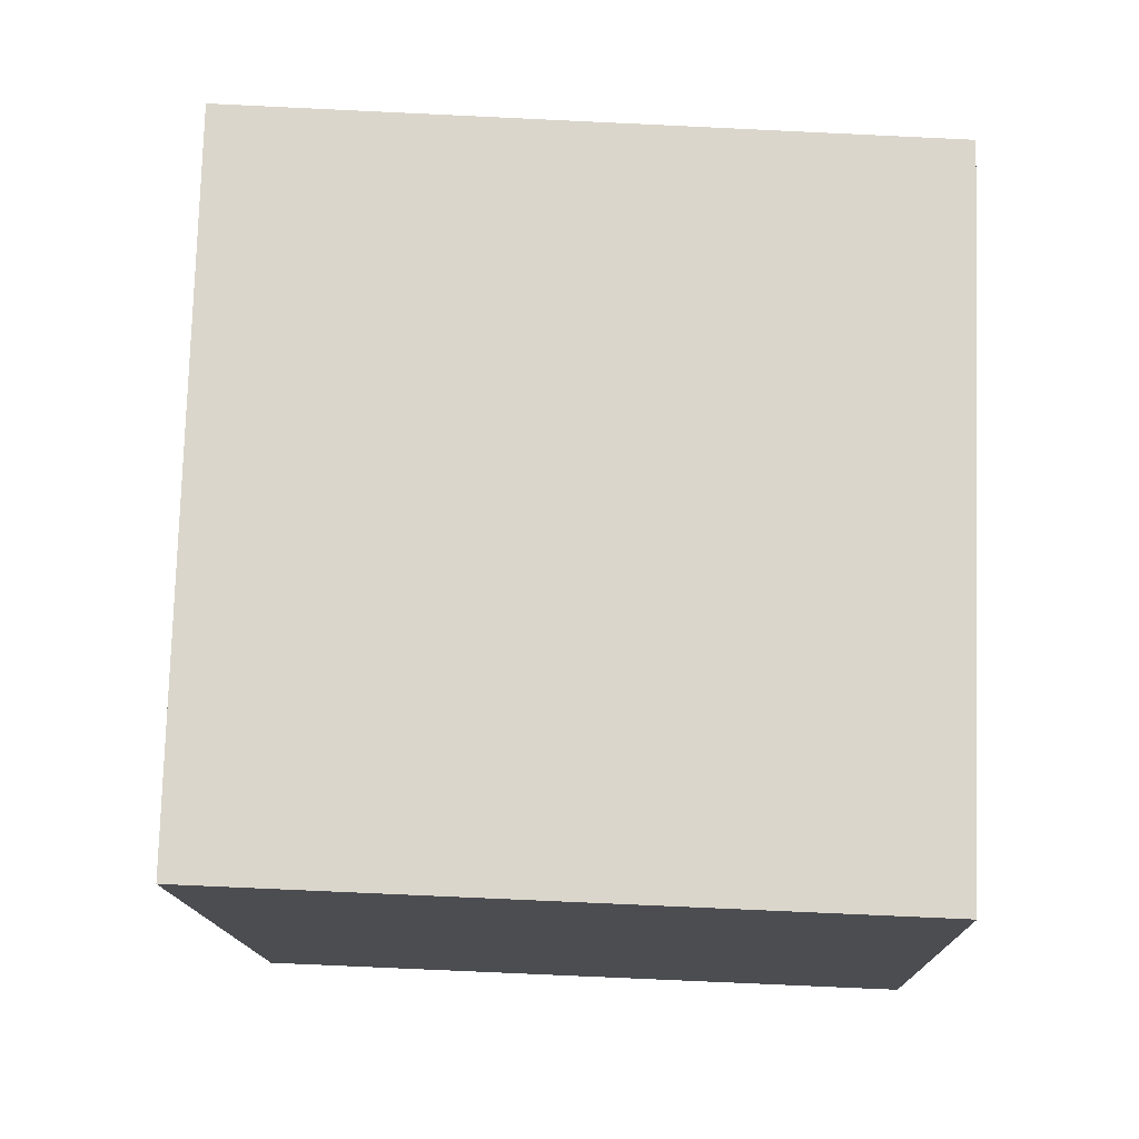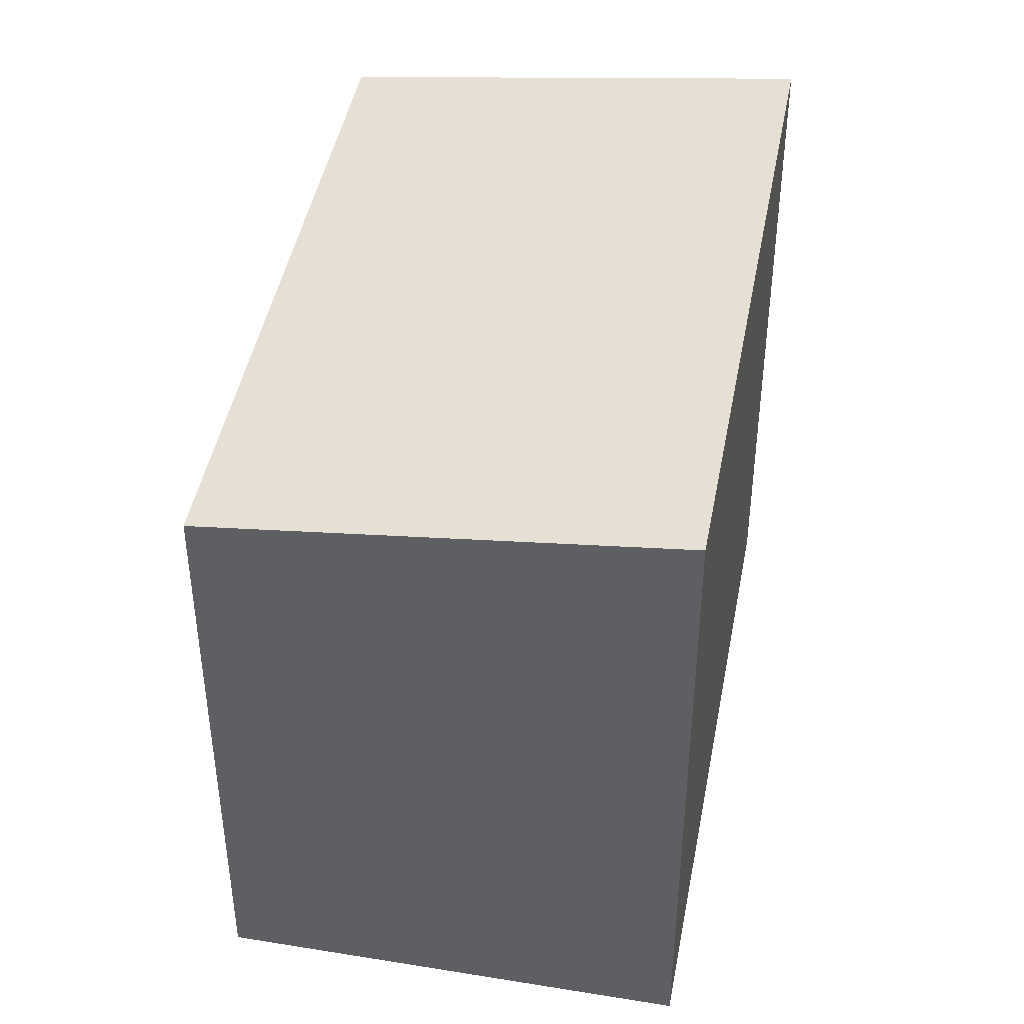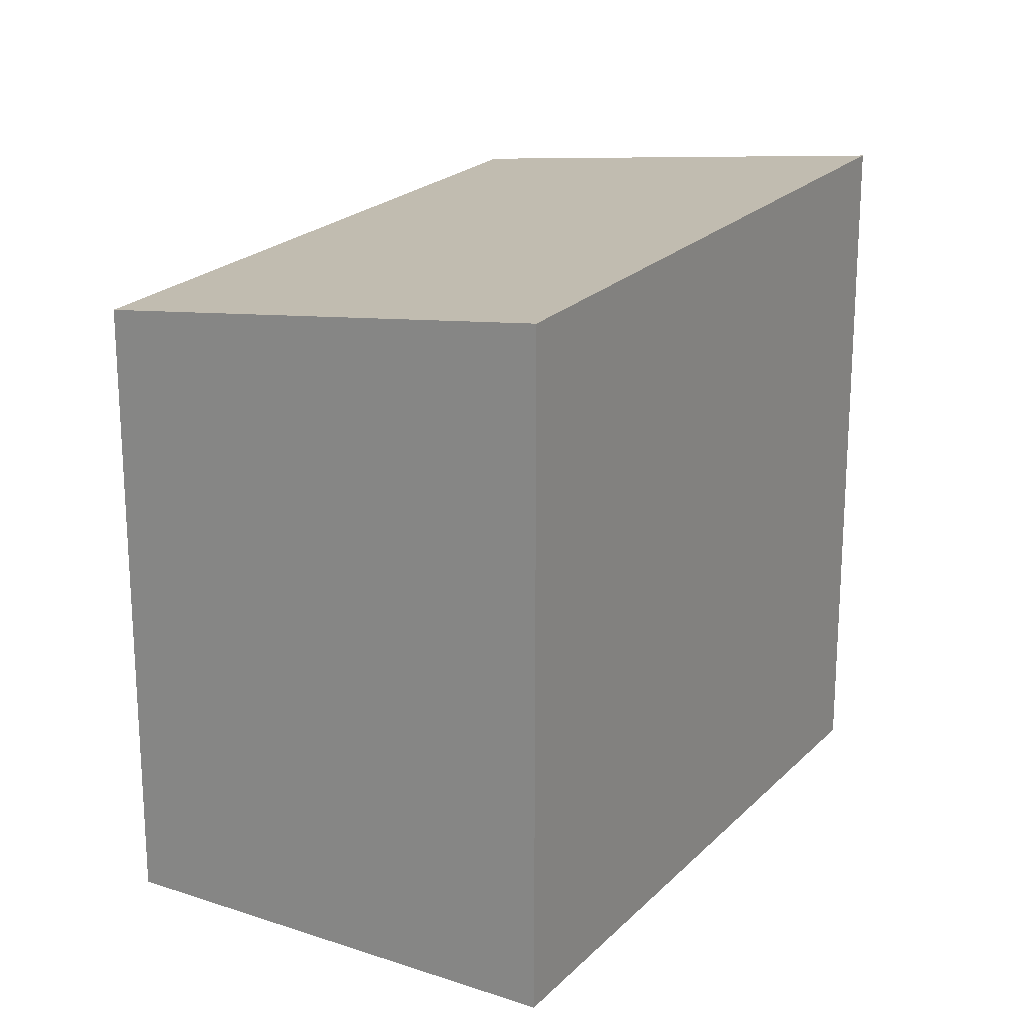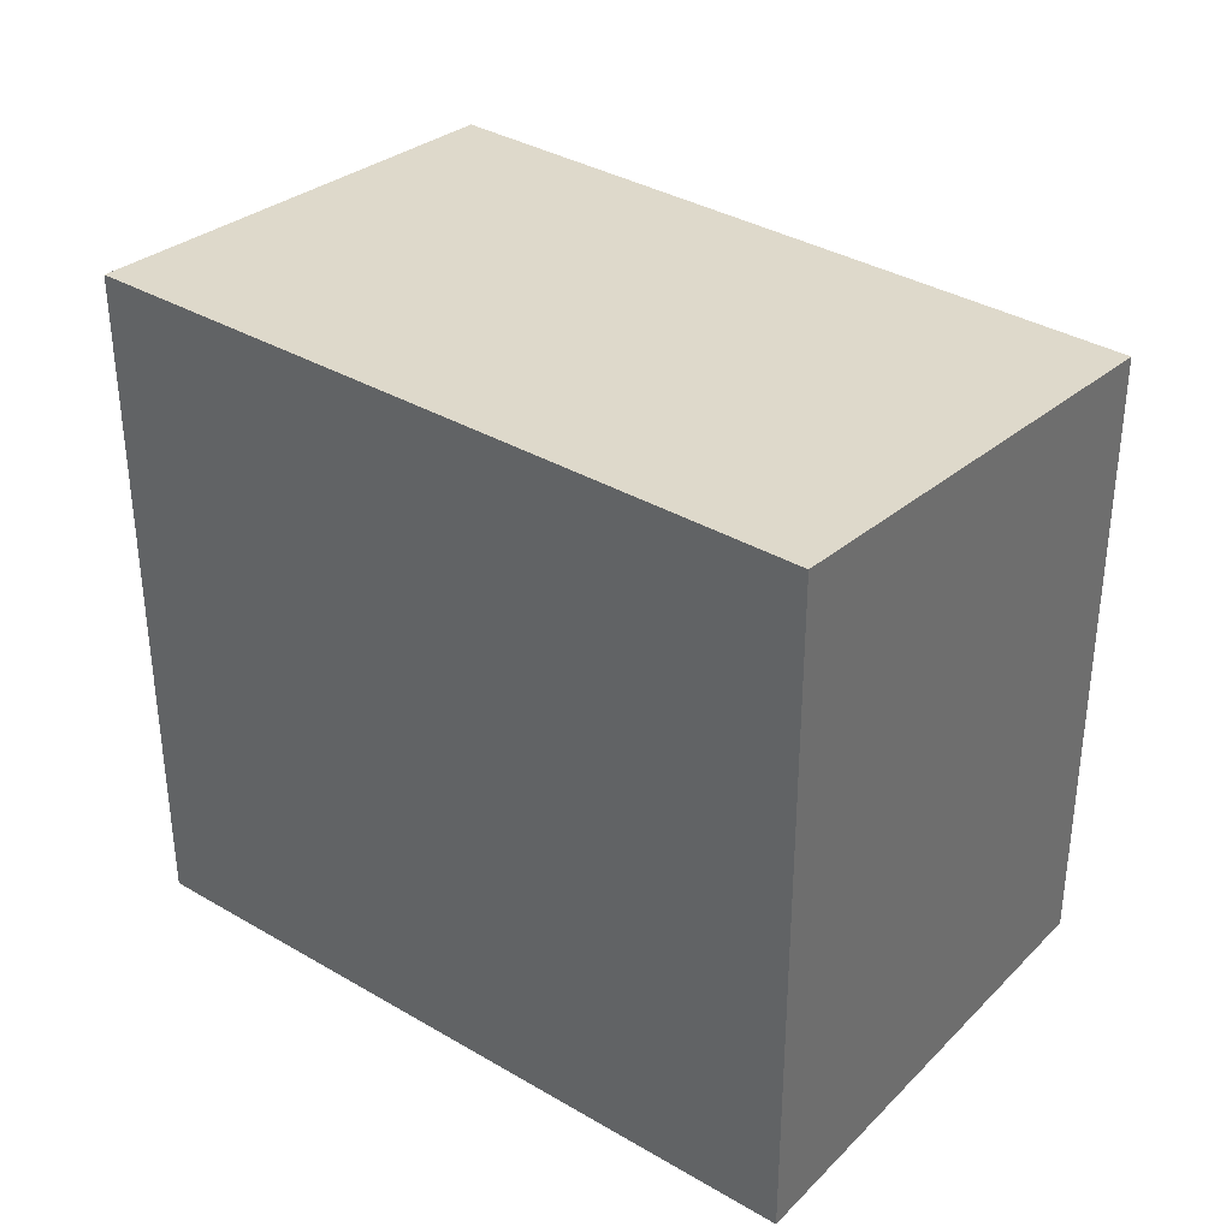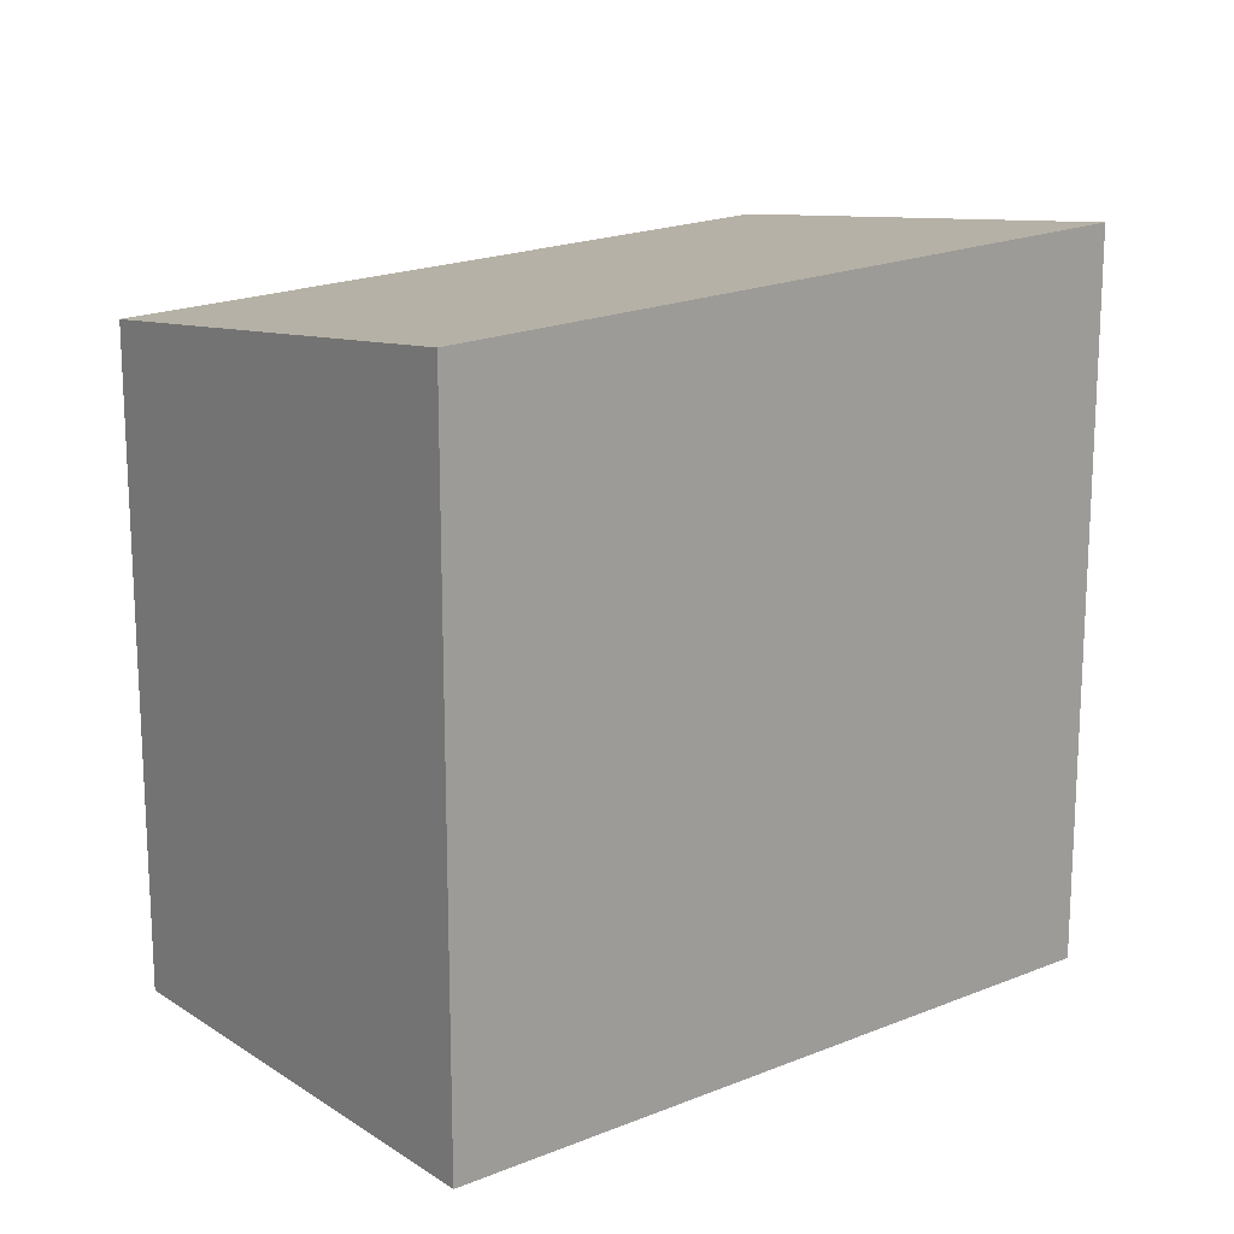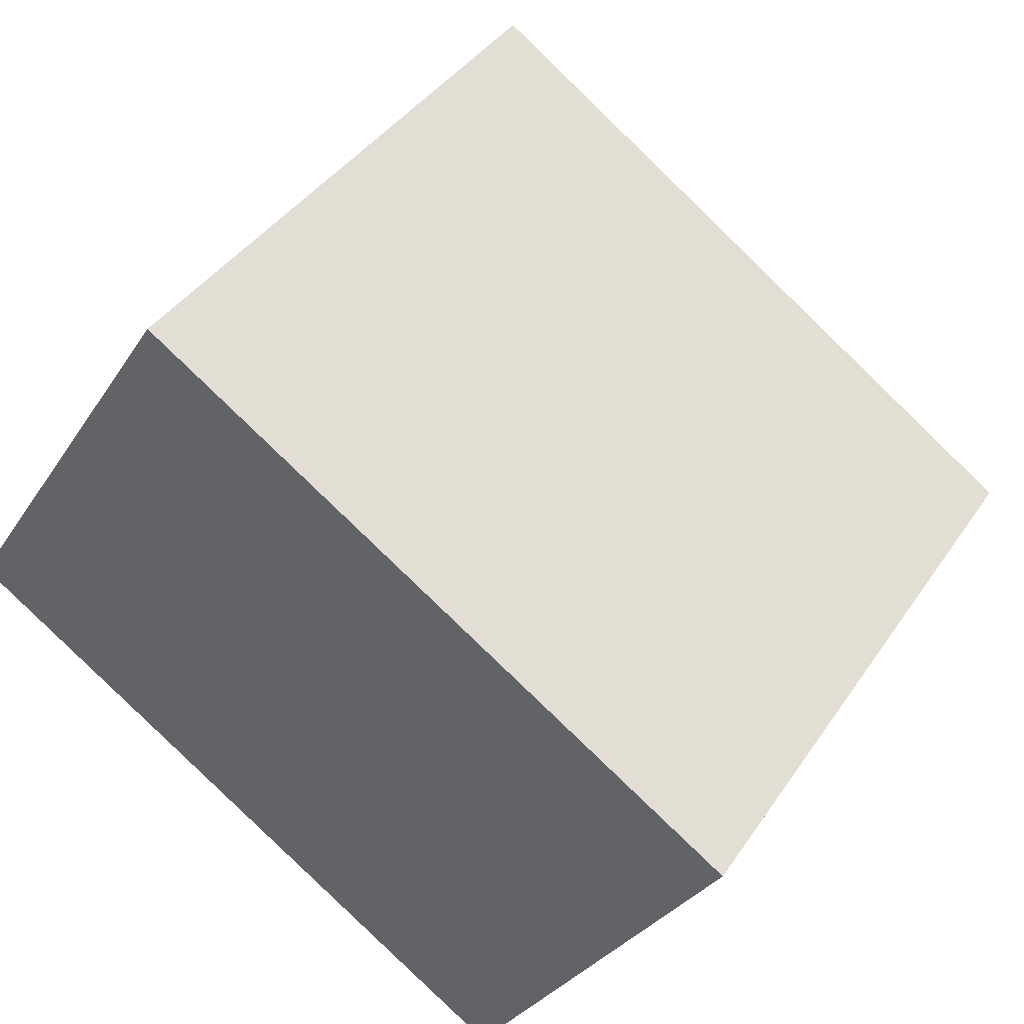
<metadata>
{"format":"obj","ext":"obj","renderer":"f3d","projection":"perspective","resolution":1024,"background":"white","views":[{"elev":-73.2,"azim":87.3,"up":"+Y"},{"elev":44.2,"azim":-46.6,"up":"+Z"},{"elev":20.8,"azim":-26.4,"up":"+Z"},{"elev":37.3,"azim":70.2,"up":"+Z"},{"elev":17.8,"azim":-5.8,"up":"+Z"},{"elev":40.0,"azim":-149.4,"up":"+Y"}]}
</metadata>
<code>
v -210.2 -513.2 2.652
v -207.7 -511.5 2.706
v -206.6 -513.2 2.95
v -209.2 -514.8 2.896
v -207.9 -511.7 2.701
v -206.9 -513.4 2.945
v -207.7 -511.5 2.705
v -206.7 -513.2 2.949
v -206.7 -513.2 2.948
v -206.6 -513.2 2.949
v -206.9 -513.4 2.944
v -206.7 -513.1 2.933
v -206.7 -513.1 2.933
v -206.9 -513.2 2.928
v -209.2 -514.8 2.895
v -209.2 -514.7 2.879
v -209.1 -514.8 2.895
v -209.1 -514.8 2.896
v -209.2 -514.7 2.88
v -210.2 -513.1 2.652
v -210.2 -513.1 2.652
v -210.2 -513.2 2.652
v -210.2 -513.2 0
v -210.2 -513.1 0
v -206.7 -513.1 2.933
v -207.7 -511.5 2.706
v -207.7 -511.5 4.441e-16
v -206.7 -513.1 0
v -206.7 -513.2 2.949
v -206.6 -513.2 2.95
v -206.6 -513.2 -4.441e-16
v -206.7 -513.2 4.441e-16
v -209.2 -514.8 2.895
v -209.2 -514.8 2.896
v -209.2 -514.8 -4.441e-16
v -209.2 -514.8 0
v -207.7 -511.5 2.705
v -207.9 -511.7 2.701
v -207.9 -511.7 0
v -207.7 -511.5 0
v -209.1 -514.8 2.896
v -206.9 -513.4 2.945
v -206.9 -513.4 0
v -209.1 -514.8 -4.441e-16
v -207.7 -511.5 2.706
v -207.7 -511.5 2.705
v -207.7 -511.5 0
v -207.7 -511.5 4.441e-16
v -206.9 -513.4 2.945
v -206.7 -513.2 2.949
v -206.7 -513.2 4.441e-16
v -206.9 -513.4 0
v -206.6 -513.2 2.95
v -206.6 -513.2 2.949
v -206.6 -513.2 0
v -206.6 -513.2 -4.441e-16
v -206.6 -513.2 2.949
v -206.7 -513.1 2.933
v -206.7 -513.1 0
v -206.6 -513.2 0
v -209.2 -514.7 2.879
v -209.2 -514.8 2.895
v -209.2 -514.8 0
v -209.2 -514.7 0
v -210.2 -513.2 2.652
v -209.2 -514.7 2.879
v -209.2 -514.7 0
v -210.2 -513.2 0
v -209.2 -514.8 2.896
v -209.1 -514.8 2.896
v -209.1 -514.8 -4.441e-16
v -209.2 -514.8 -4.441e-16
v -207.9 -511.7 2.701
v -210.2 -513.1 2.652
v -210.2 -513.1 0
v -207.9 -511.7 0
v -210.2 -513.2 0
v -207.7 -511.5 0
v -206.6 -513.2 0
v -209.2 -514.8 0
f 18 4 15 17
f 9 8 6 11
f 10 3 8 9
f 13 10 9 12
f 12 9 11 14
f 12 7 2 13
f 14 5 7 12
f 17 15 16 19
f 19 16 1 20
f 17 11 6 18
f 19 14 11 17
f 20 5 14 19
f 22 23 24 21
f 26 27 28 25
f 30 31 32 29
f 34 35 36 33
f 38 39 40 37
f 42 43 44 41
f 46 47 48 45
f 50 51 52 49
f 54 55 56 53
f 58 59 60 57
f 62 63 64 61
f 66 67 68 65
f 70 71 72 69
f 74 75 76 73
f 78 79 80 77

</code>
